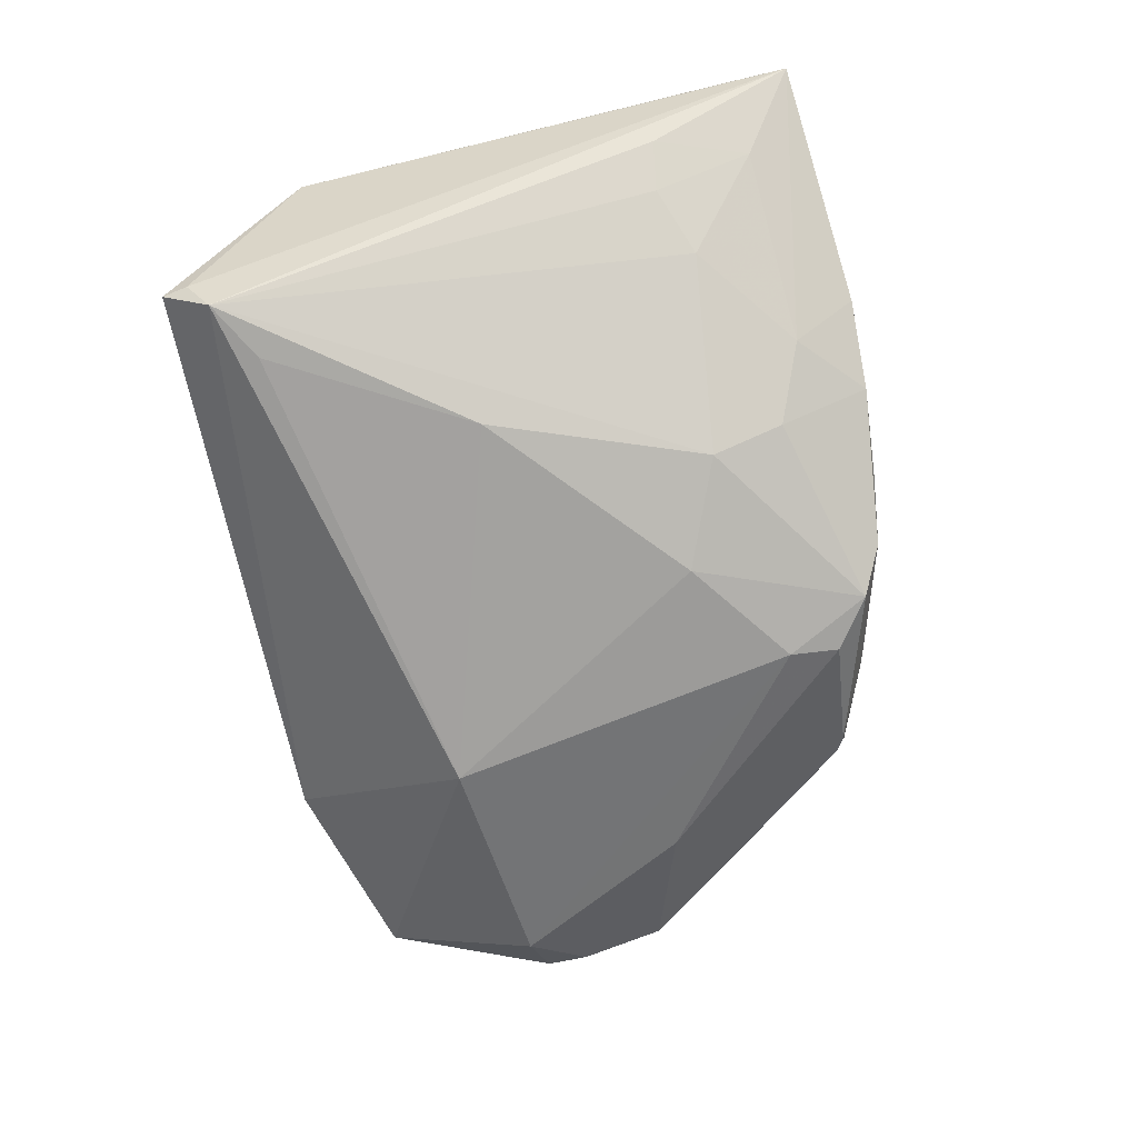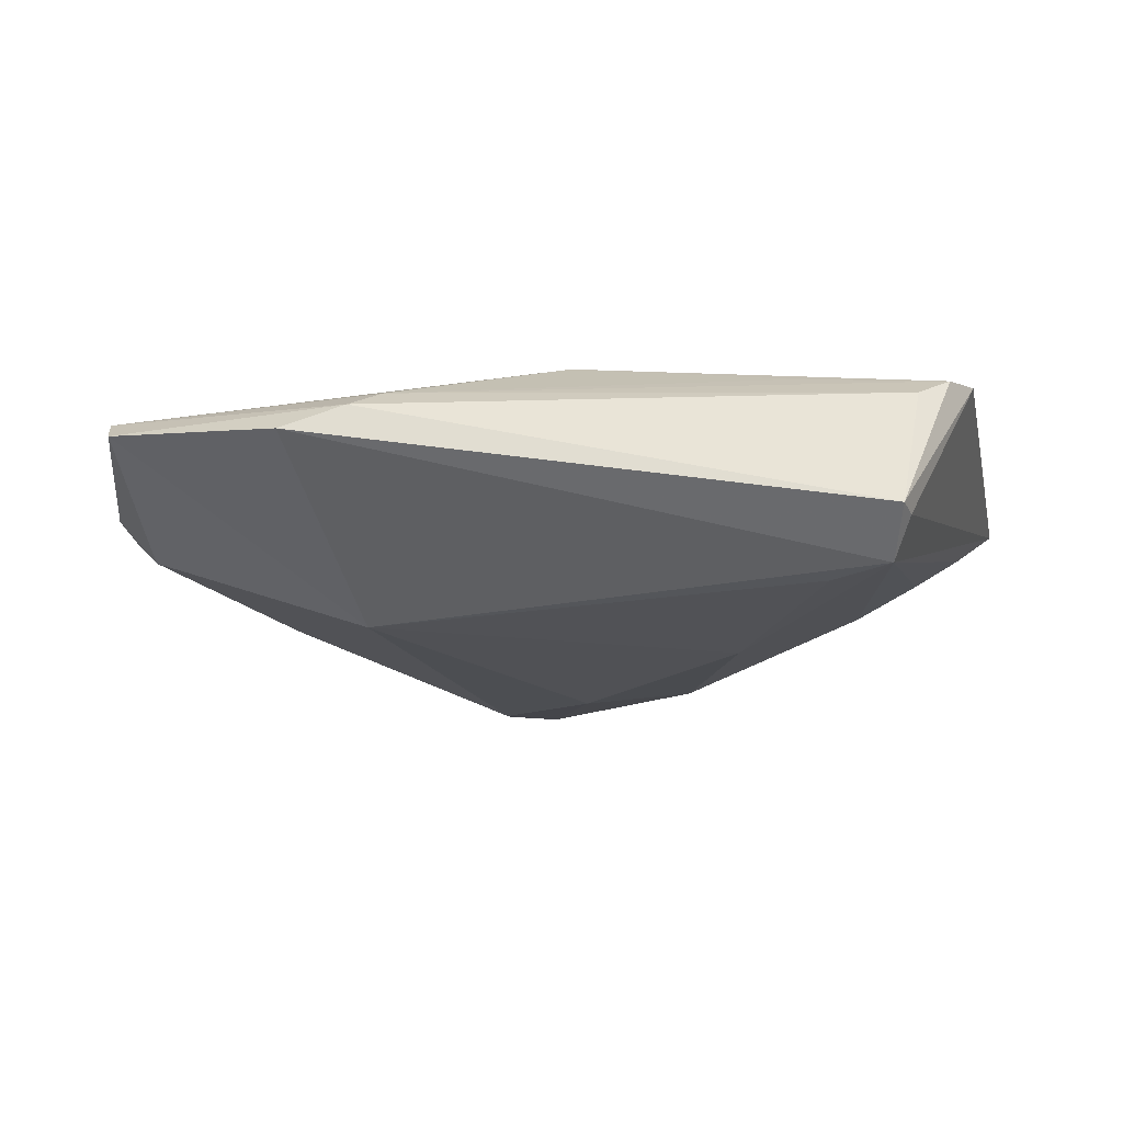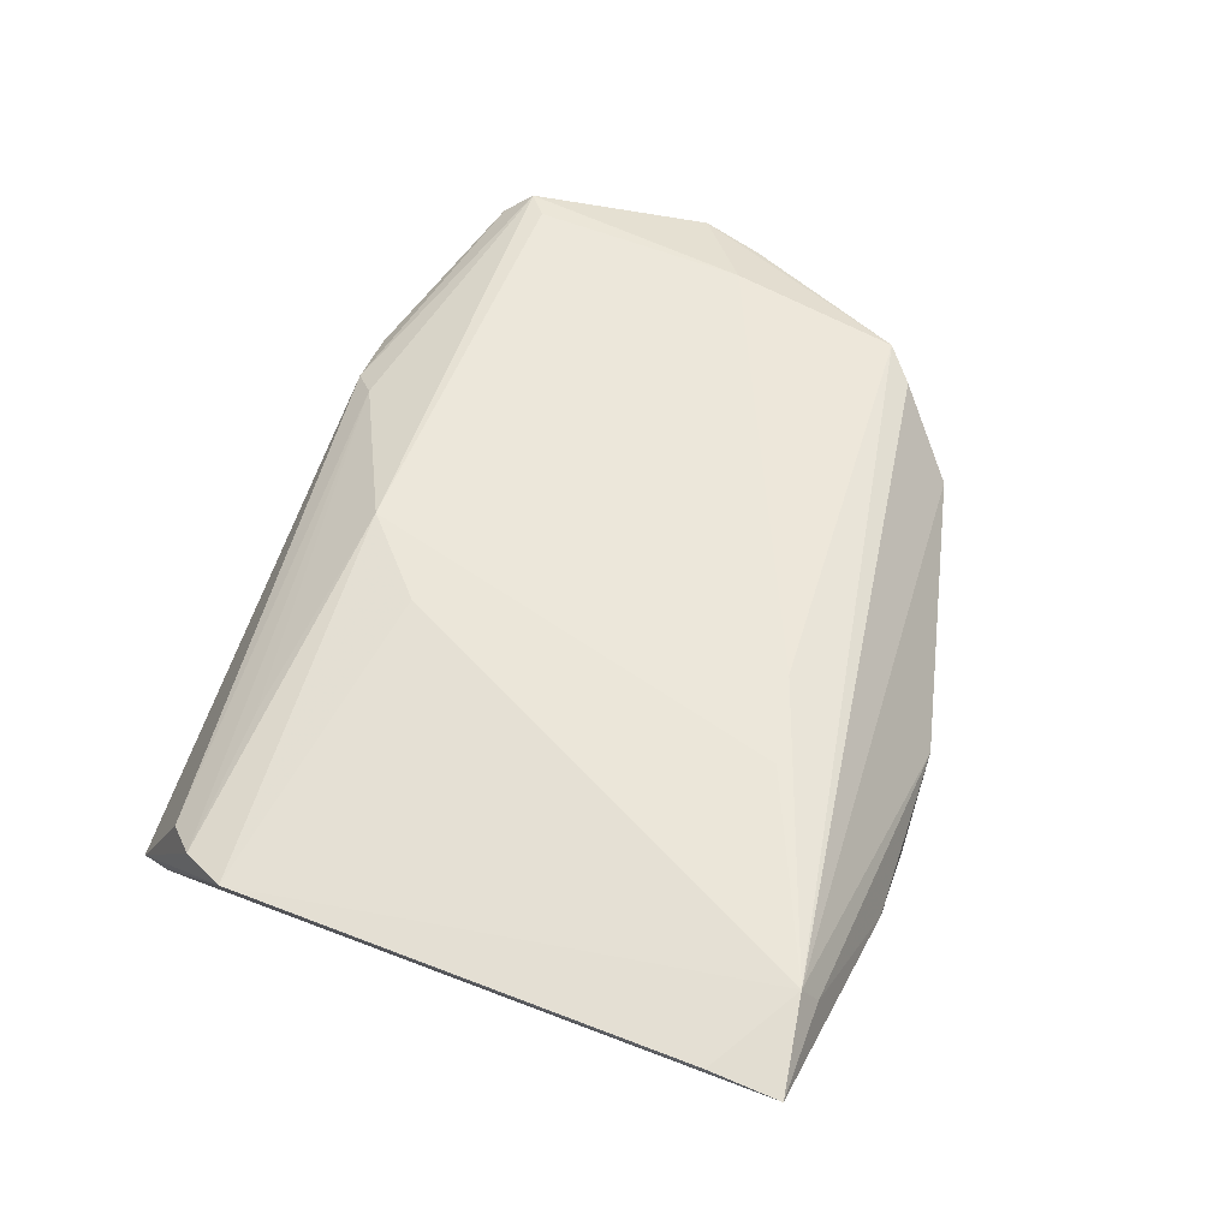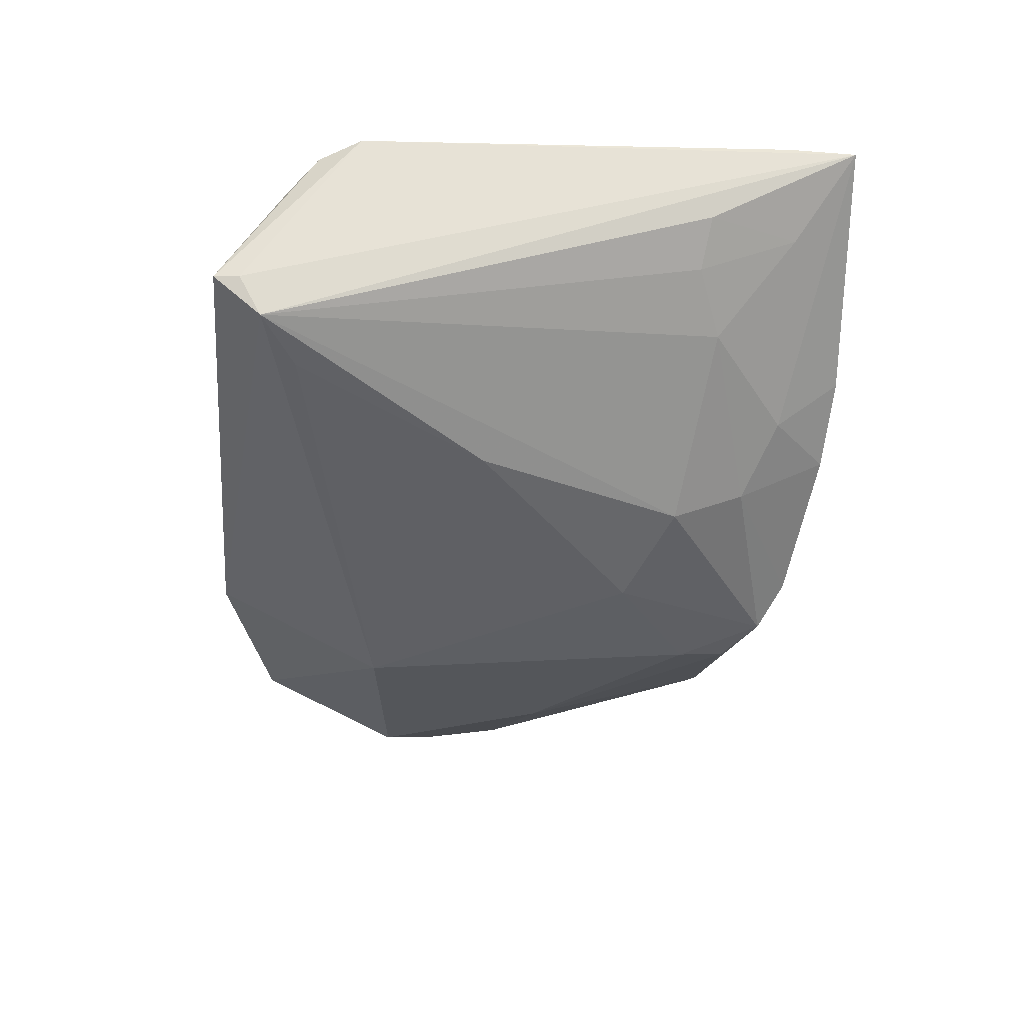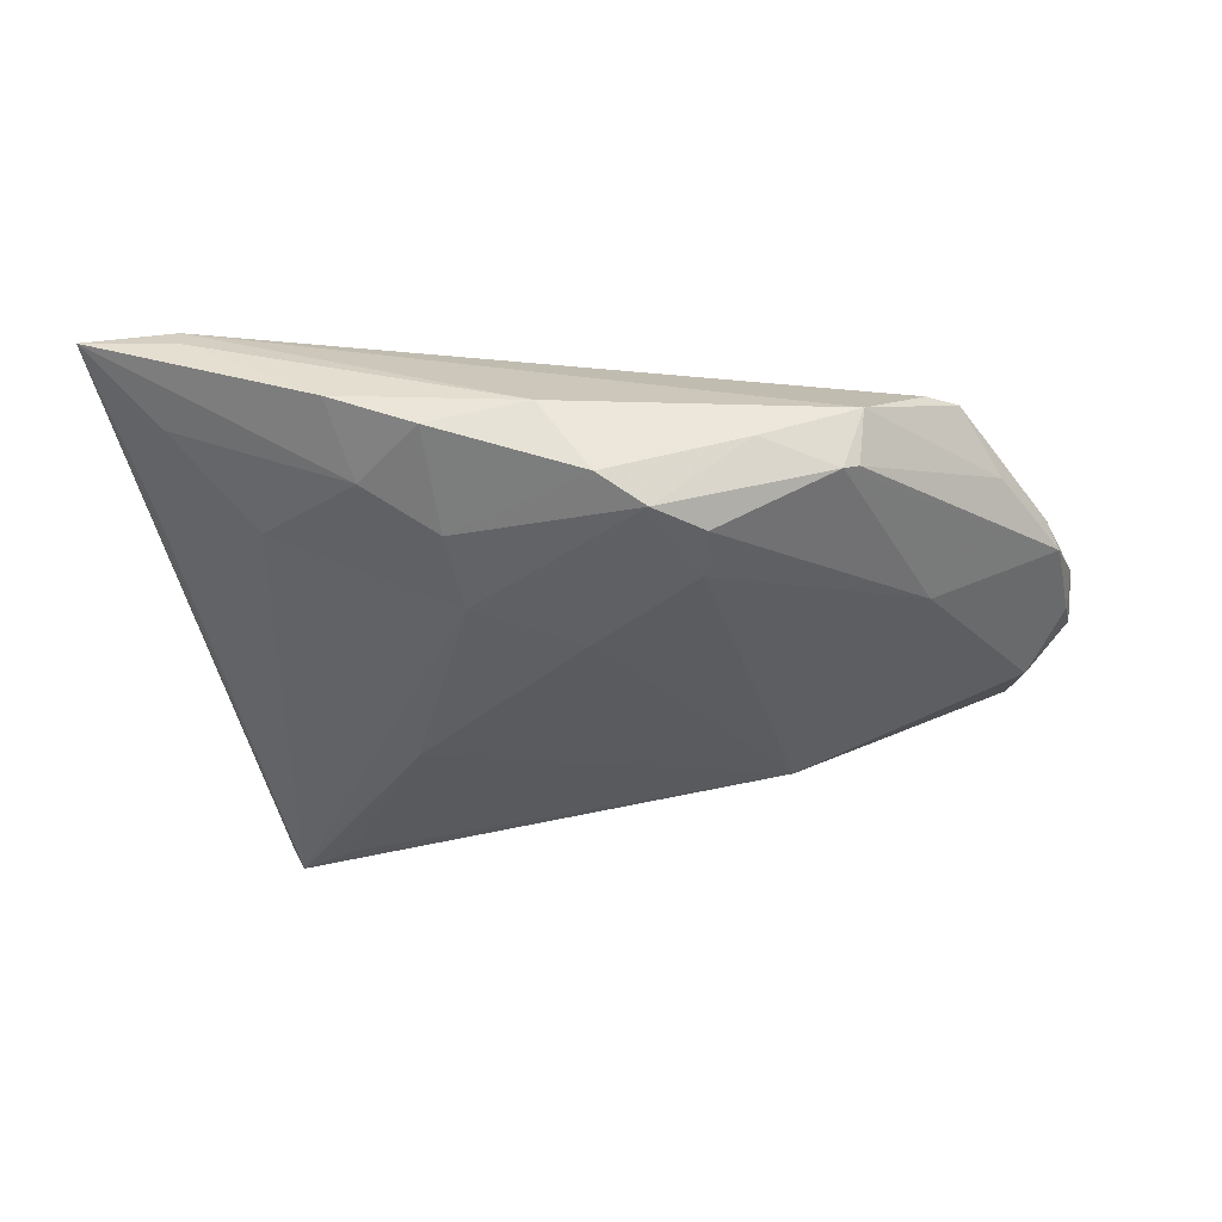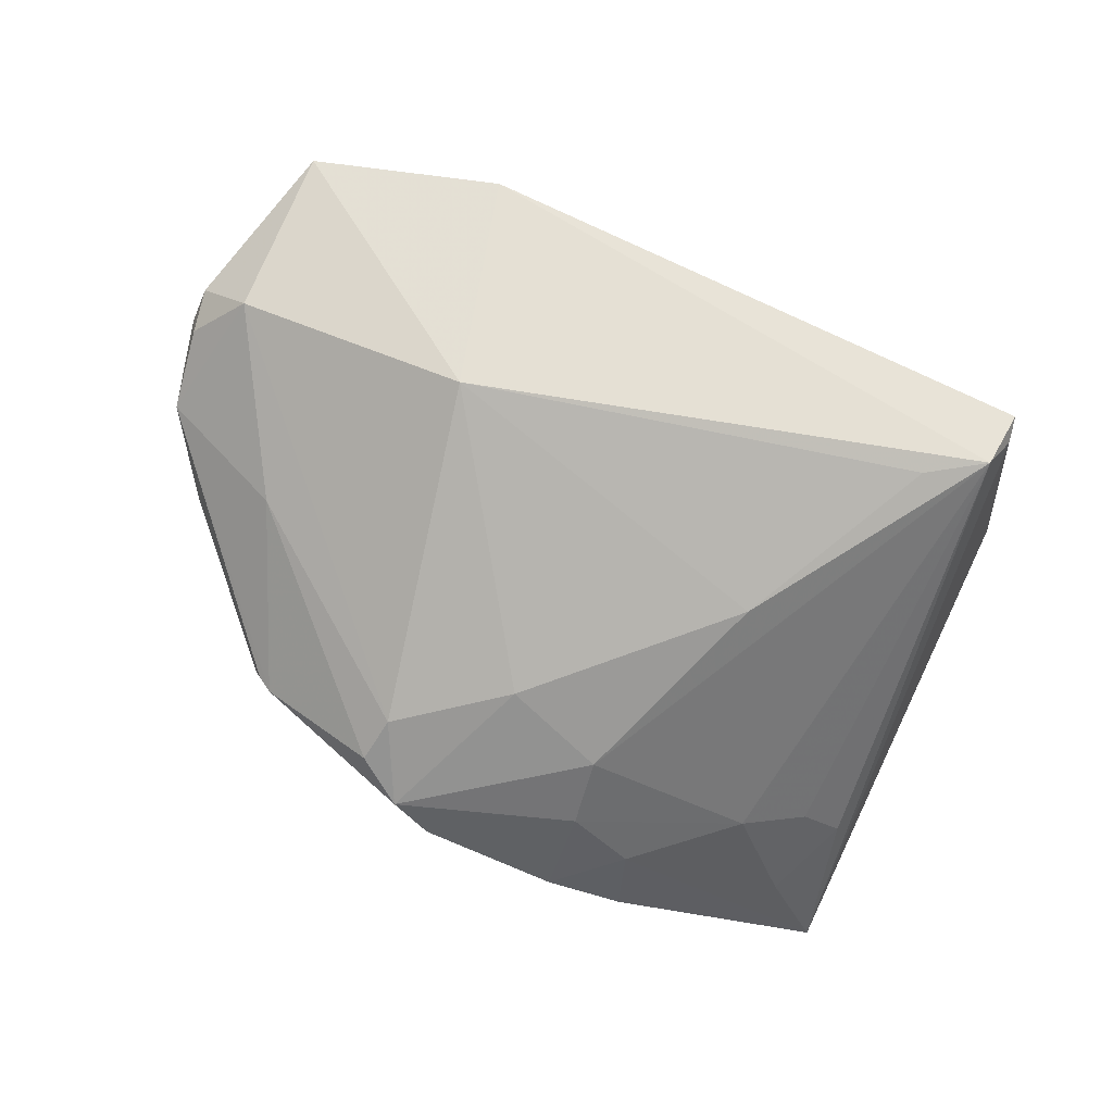
<metadata>
{"format":"obj","ext":"obj","renderer":"f3d","projection":"perspective","resolution":1024,"background":"white","views":[{"elev":-75.3,"azim":100.9,"up":"+Z"},{"elev":-17.9,"azim":10.2,"up":"+Z"},{"elev":56.2,"azim":110.7,"up":"+Z"},{"elev":-45.9,"azim":84.2,"up":"+Z"},{"elev":-35.1,"azim":-174.8,"up":"+Z"},{"elev":-77.6,"azim":-23.5,"up":"+Z"}]}
</metadata>
<code>
v 0.02855 0.04334 0.0009169
v -0.05624 0.002328 0.004021
v -0.0498 -0.02938 0.01198
v 0.01481 0.02152 -0.0139
v -0.05184 -0.03587 0.008191
v 0.01749 0.04294 -0.003627
v 0.04949 0.03365 0.005418
v 0.03457 -0.03152 0.01138
v 0.0455 -0.03685 -0.01445
v -0.0532 -0.03206 0.01123
v 0.03794 -0.03216 -0.01475
v 0.05319 -0.03137 0.009798
v 0.05356 0.02147 0.003726
v 0.03905 0.02417 -0.003378
v -0.05234 -0.01557 -0.002239
v 0.01059 0.02532 0.01591
v -0.007564 0.0377 -0.01293
v -0.0311 0.03129 -0.003825
v 0.04738 0.03891 0.01576
v 0.0586 0.0321 0.01378
v -0.04886 0.01387 0.006847
v -0.05854 -0.01412 0.004512
v -0.05585 -0.0005645 0.009192
v -0.03942 0.007341 -0.005876
v -0.04397 0.0214 0.01243
v -0.001758 0.04065 -0.009864
v -0.0577 -0.008586 0.002772
v -0.05898 -0.008952 0.008803
v -0.01955 0.03655 -0.002824
v -0.0273 -0.04334 0.004707
v -0.05477 0.004839 0.00688
v -0.01385 0.03317 -0.01332
v 0.0009434 0.01604 -0.01613
v 0.05898 0.04089 0.01333
v -0.04788 -0.0008439 0.01293
v -0.03976 0.025 0.01108
v 0.05604 -0.02582 0.01092
v 0.04756 0.02067 3.882e-05
v 0.01626 0.03098 -0.01036
v -0.01292 0.02675 -0.01478
v 0.02575 0.03493 -0.005296
v 0.02463 -0.006443 -0.01597
v -0.03201 0.03299 0.003243
v 0.01642 -0.01934 0.01613
v -0.02917 0.03231 -0.004832
v 0.004682 0.04242 -0.0007456
v -0.01504 -0.03946 0.009944
v 0.04781 -0.03994 -0.00979
v 0.04712 -0.04334 -0.009409
v -0.02187 -0.01895 -0.01369
v -0.01869 -0.04265 0.00748
v 0.04937 -0.03524 0.00708
v 0.04635 0.04072 0.01234
v 0.02245 0.02774 0.01613
v 0.006379 -0.02841 0.01613
f 49 30 9
f 9 30 50
f 37 19 44
f 44 55 37
f 20 19 37
f 37 34 20
f 20 34 19
f 37 49 48
f 48 49 9
f 48 34 37
f 9 34 48
f 42 4 9
f 4 17 39
f 9 4 14
f 4 39 14
f 55 10 47
f 47 8 55
f 22 10 28
f 5 50 30
f 10 22 5
f 43 36 19
f 19 46 43
f 6 46 1
f 19 34 53
f 53 46 19
f 34 1 53
f 53 1 46
f 36 43 25
f 19 36 25
f 25 16 19
f 54 44 19
f 19 16 54
f 55 44 54
f 54 16 55
f 26 46 6
f 6 39 26
f 26 39 17
f 4 42 33
f 40 17 33
f 33 17 4
f 33 50 40
f 33 42 50
f 9 50 11
f 11 42 9
f 50 42 11
f 13 34 9
f 41 14 39
f 41 1 34
f 41 39 6
f 6 1 41
f 37 55 12
f 55 8 12
f 12 49 37
f 12 52 49
f 8 47 12
f 12 47 52
f 52 47 51
f 30 49 51
f 49 52 51
f 51 5 30
f 51 47 10
f 10 5 51
f 50 5 15
f 15 5 22
f 40 50 15
f 15 24 40
f 23 31 28
f 28 25 23
f 23 25 31
f 31 25 21
f 21 25 43
f 28 10 35
f 35 25 28
f 55 16 35
f 16 25 35
f 29 26 17
f 29 43 46
f 46 26 29
f 34 13 7
f 7 41 34
f 14 41 7
f 24 15 2
f 31 21 2
f 28 31 2
f 3 10 55
f 55 35 3
f 3 35 10
f 14 7 38
f 38 7 13
f 9 14 38
f 38 13 9
f 32 17 40
f 40 24 32
f 27 15 22
f 27 2 15
f 27 22 28
f 28 2 27
f 18 21 43
f 18 2 21
f 43 29 45
f 45 18 43
f 45 29 17
f 17 32 45
f 45 32 24
f 24 2 45
f 2 18 45

</code>
